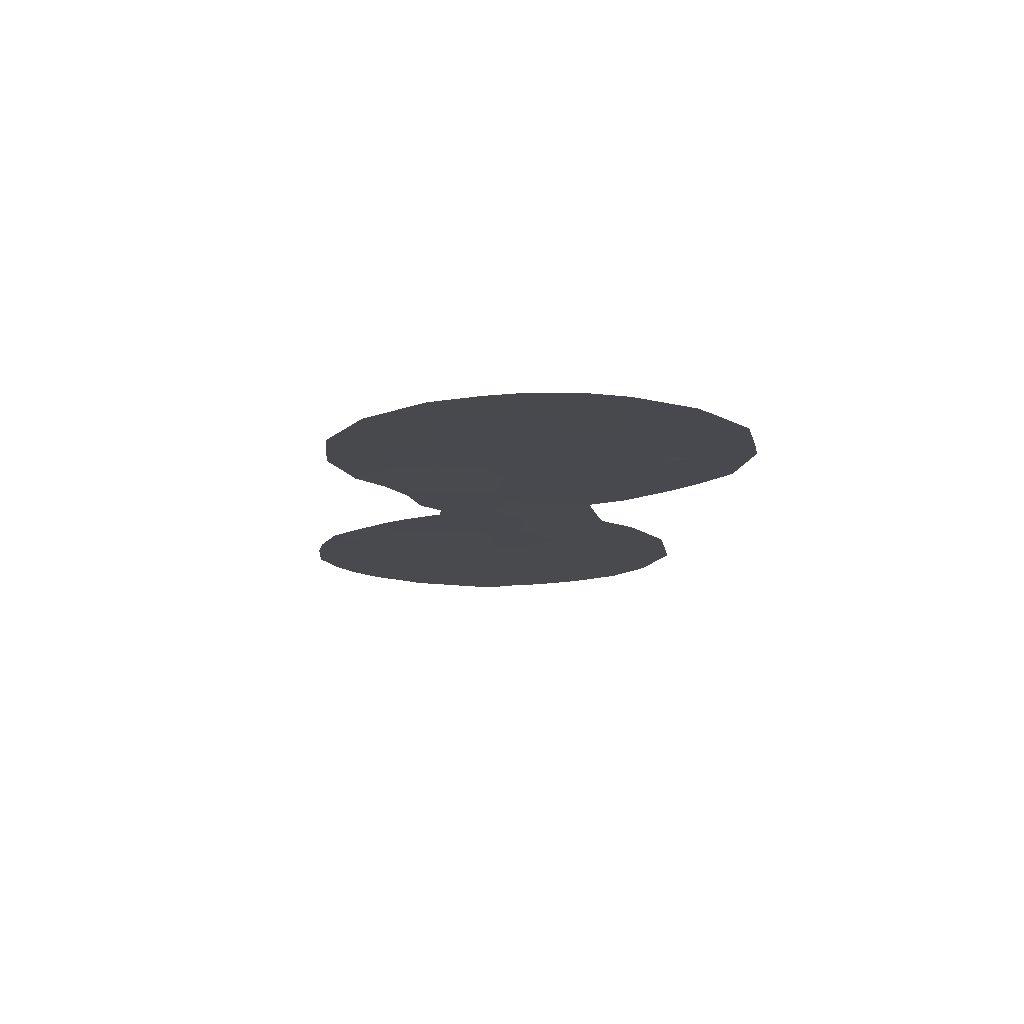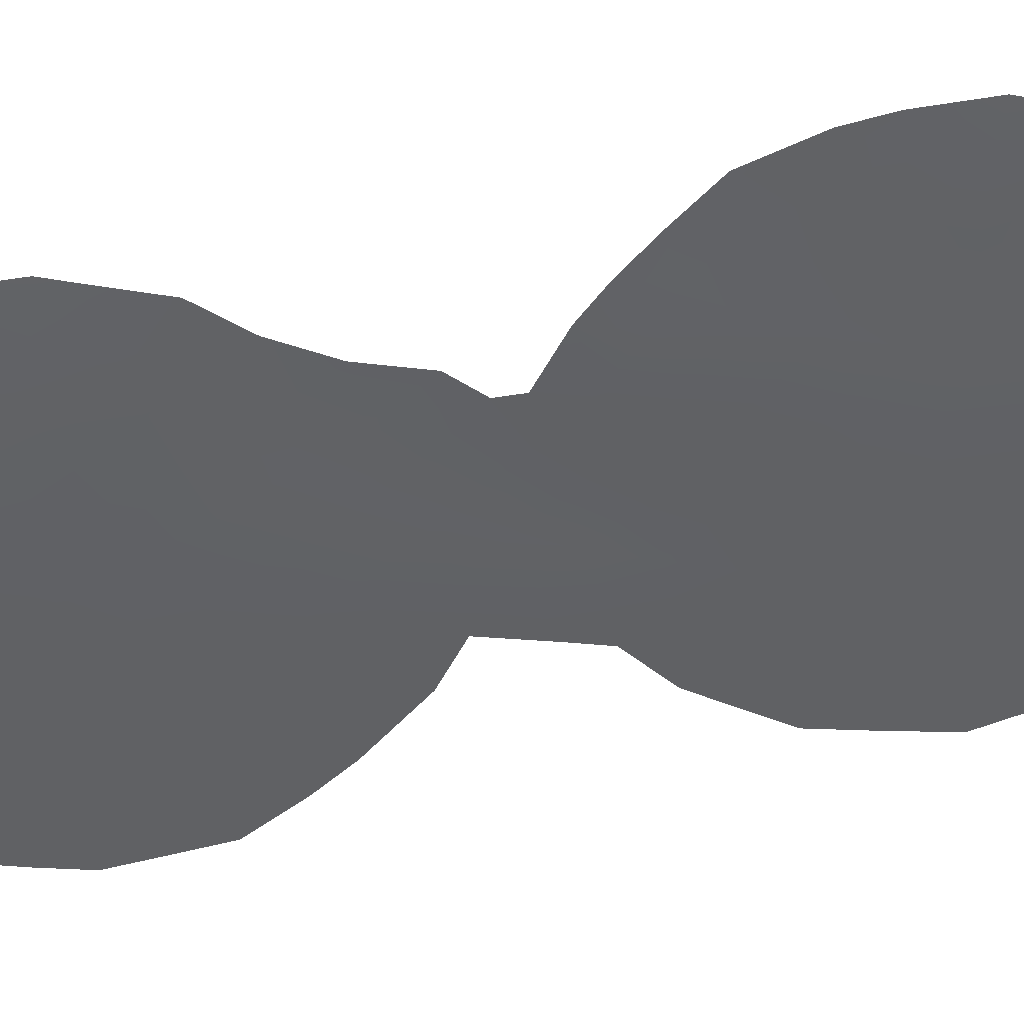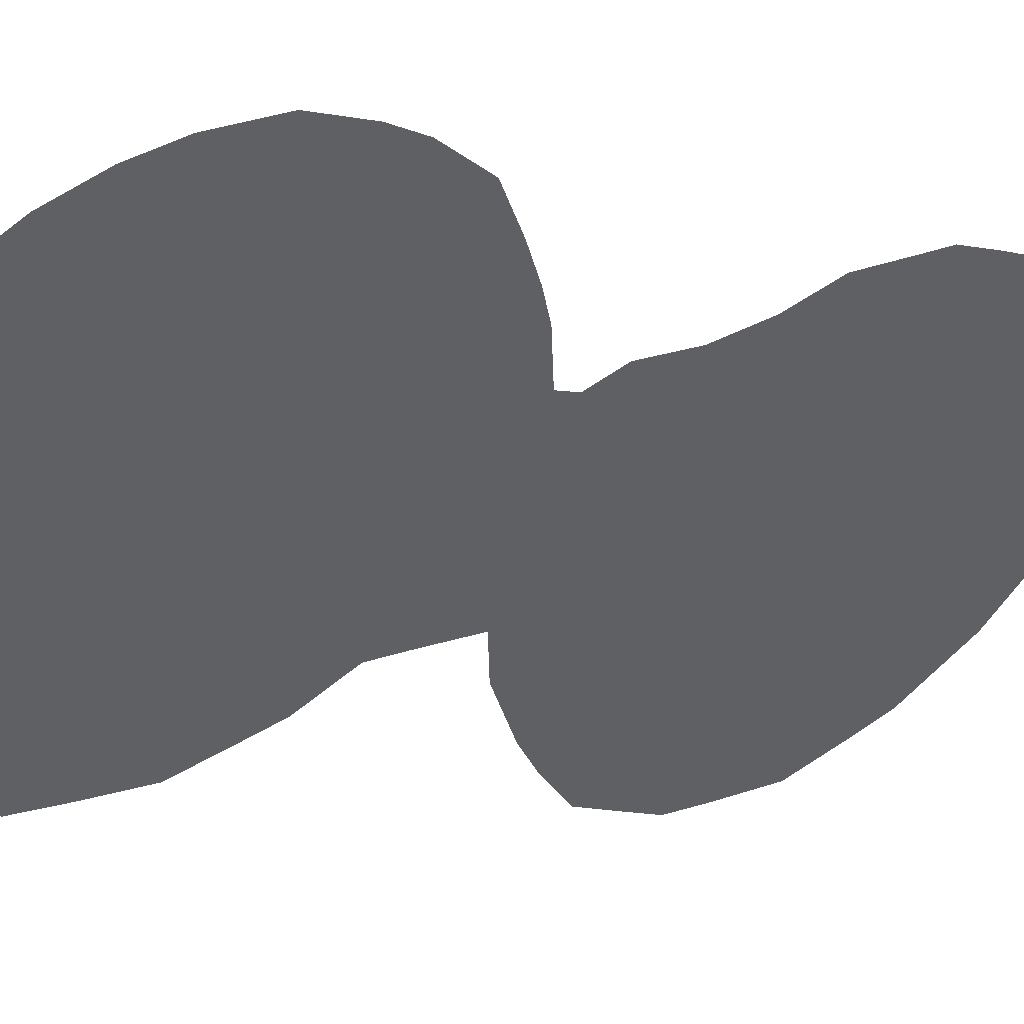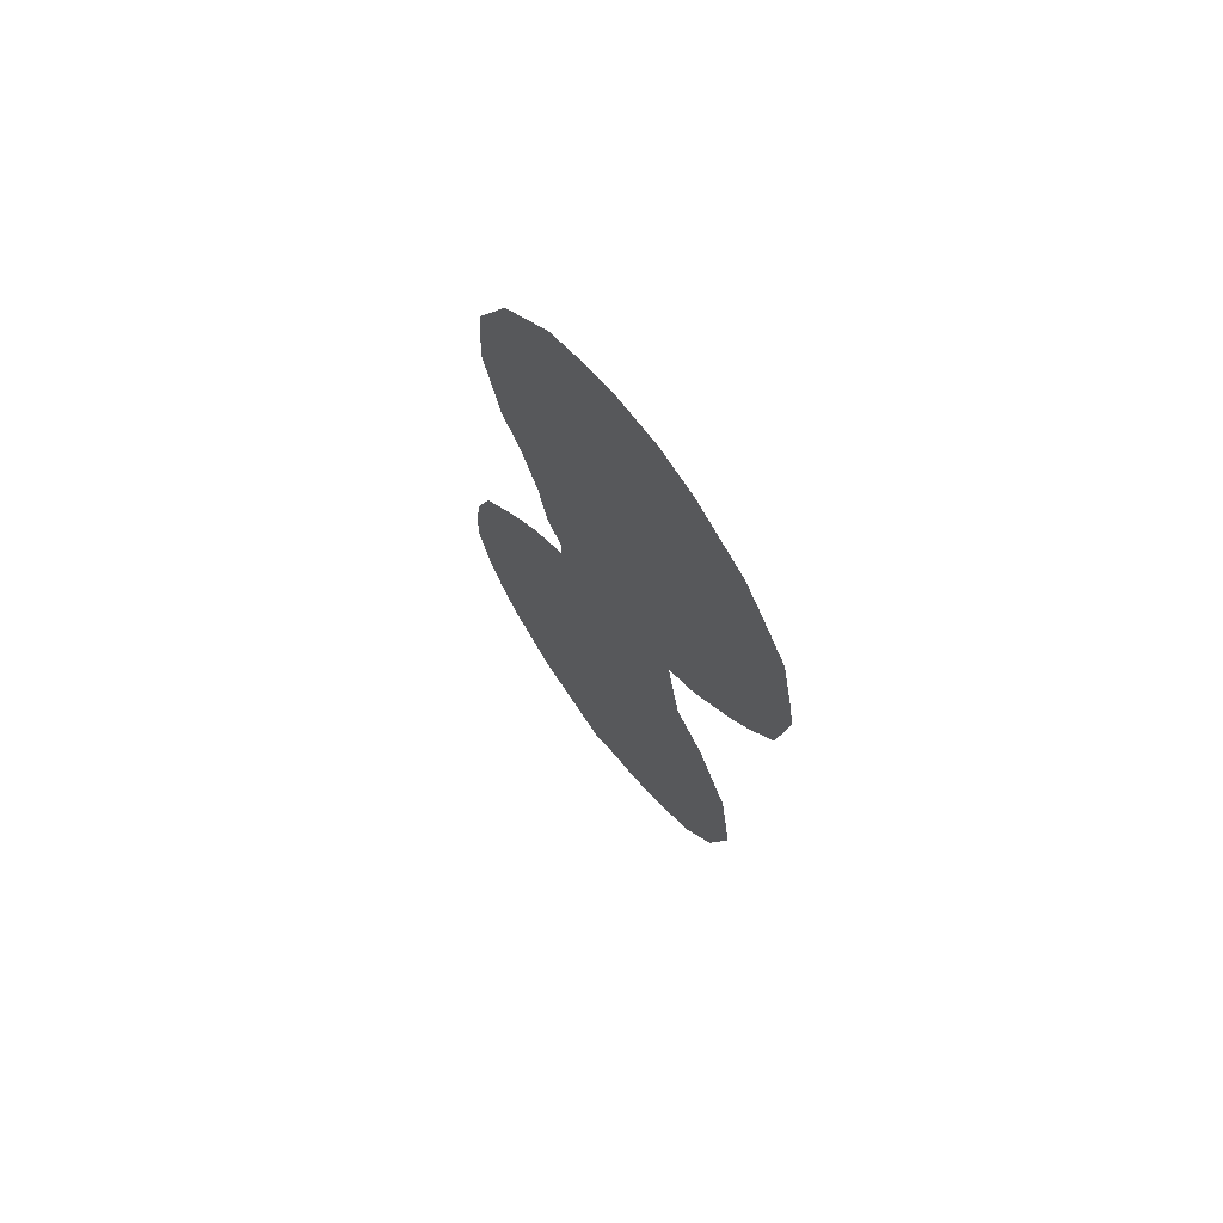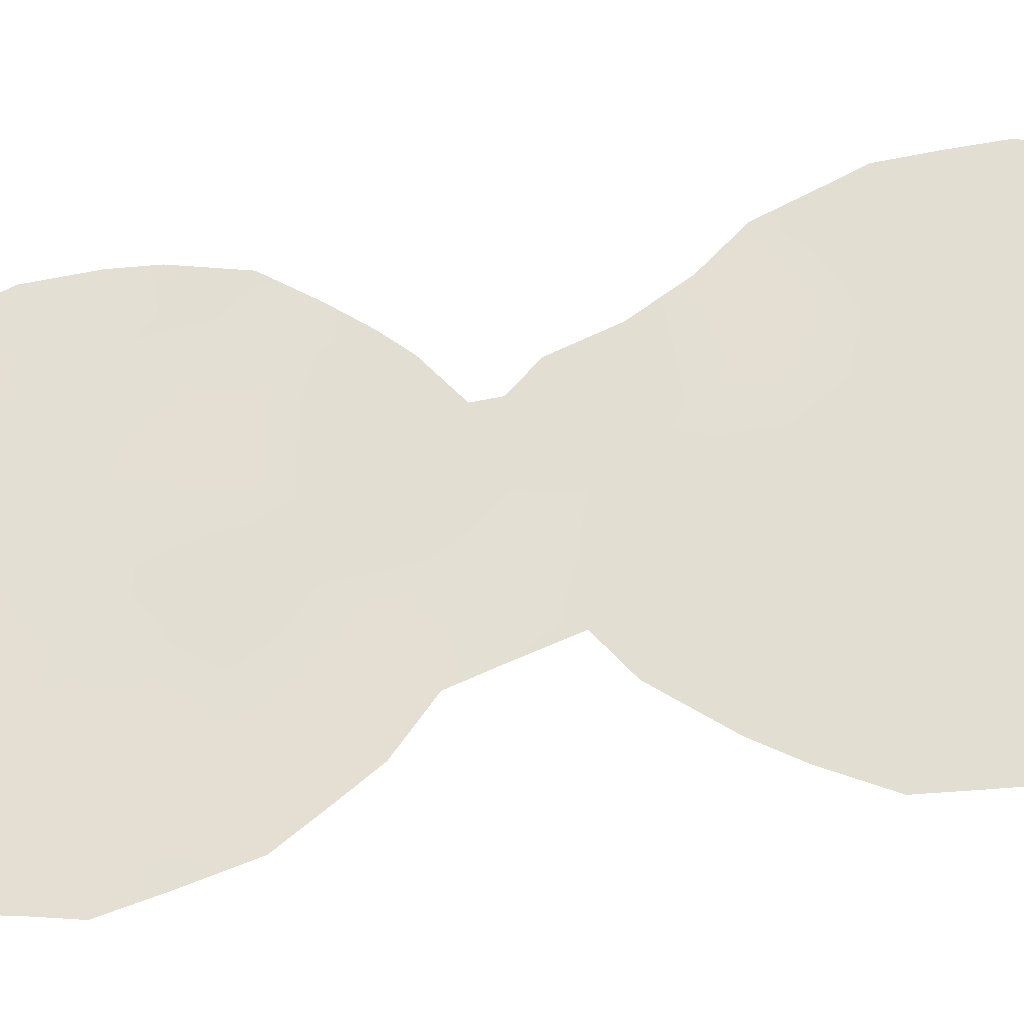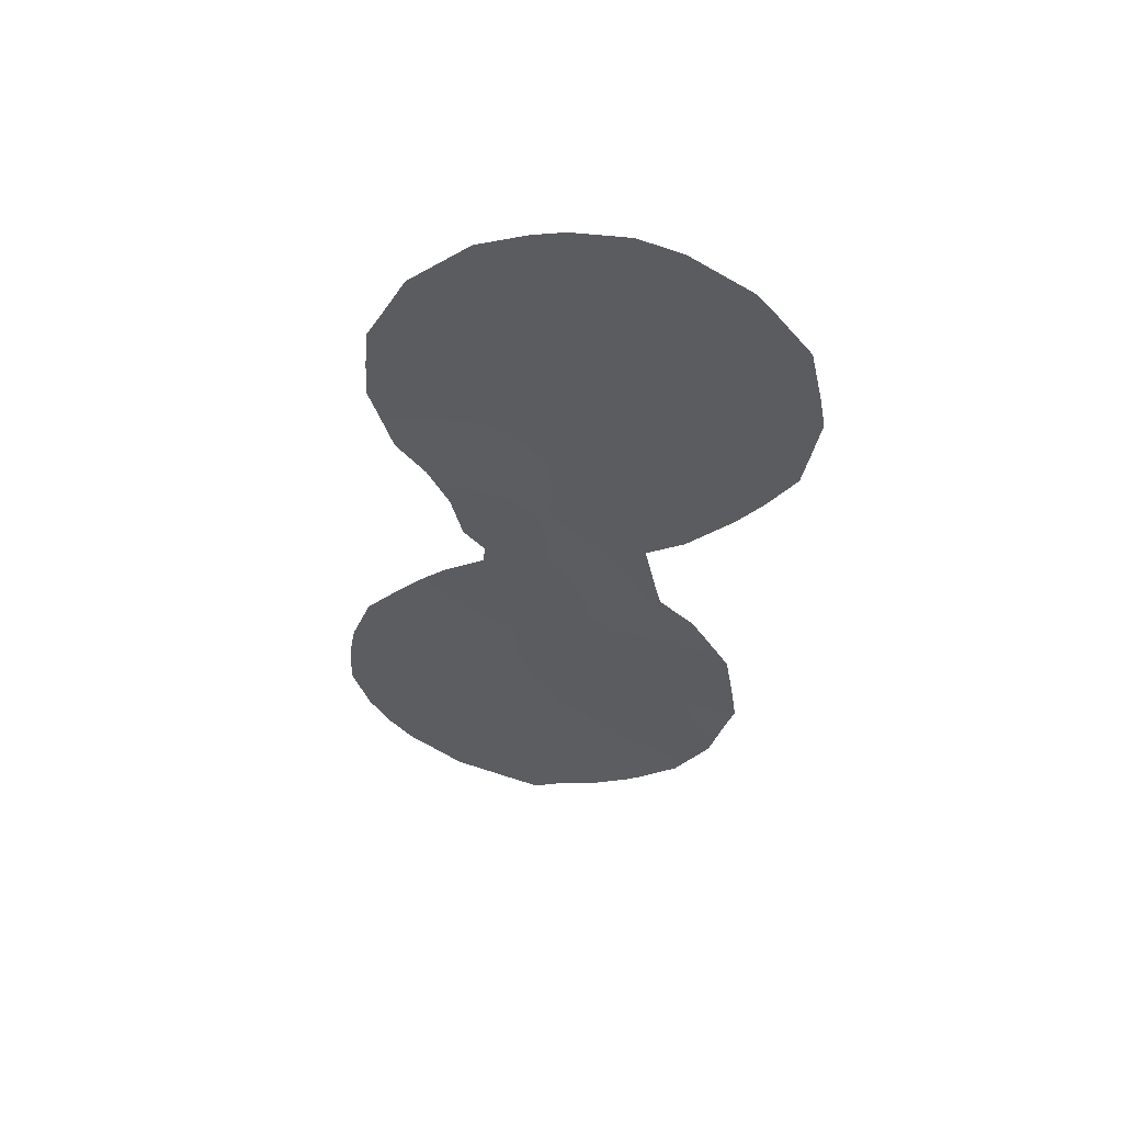
<metadata>
{"format":"obj","ext":"obj","renderer":"f3d","projection":"perspective","resolution":1024,"background":"white","views":[{"elev":76.8,"azim":-53.6,"up":"+Z"},{"elev":76.8,"azim":84.4,"up":"+Y"},{"elev":1.8,"azim":-132.2,"up":"+Y"},{"elev":68.9,"azim":-0.3,"up":"+Z"},{"elev":-73.4,"azim":-76.9,"up":"+Y"},{"elev":53.4,"azim":-45.4,"up":"+Z"}]}
</metadata>
<code>
v 64.94 61.05 7.001
v 66.07 59.57 3.785
v 63.52 63.16 -7.966
v 65.01 61.03 1.81
v 63.86 62.55 3.821
v 64.59 61.7 -7.321
v 64.44 61.93 -9.462
v 64.66 61.55 -1.825
v 63.87 62.62 -3.378
v 64.12 62.25 0.01967
v 61.37 66.01 -8.411
v 61.87 65.19 4.525
v 62.45 64.59 -11.9
v 65.03 61.08 -3.717
v 64.2 62.2 -5.234
v 62.51 64.49 -8.374
v 61.84 65.4 -10.33
v 63.22 63.57 -10.35
v 66.35 59.22 1.655
v 63.95 62.4 5.989
v 65.53 60.44 -8.863
v 65.4 60.59 -5.703
v 63.01 63.81 -4.813
v 63.3 63.43 -6.795
v 61.75 65.37 2.666
v 62.76 64.05 -0.06291
v 61.99 65.17 -6.446
v 63.51 63.19 -12.52
v 63.44 63.14 1.754
v 64.96 61.06 4.714
v 62.7 64.1 3.264
v 63.09 63.51 7.064
v 62.92 63.78 5.24
v 64.32 62.1 -11.35
v 65.42 60.51 -0.02829
v 66.25 59.29 6.847
v 66.71 58.83 -8.342
v 62.35 64.73 -12.47
v 62.12 65.04 -12.12
v 65.35 60.64 -3.118
v 65.45 60.51 -3.833
v 66.54 58.91 6.288
v 67 58.29 5.303
v 62.09 64.85 6.242
v 61.78 65.28 5.257
v 65.2 60.83 -1.967
v 65.34 60.71 -12.12
v 65.14 60.98 -12.34
v 60.98 66.54 -9.833
v 67.29 57.93 3.173
v 67.19 58.06 4.019
v 65.94 59.85 -4.593
v 62.93 63.88 -2.938
v 62.94 63.85 -2.474
v 60.75 66.83 -8.636
v 60.79 66.77 -7.431
v 66.37 59.23 -0.4051
v 63.09 63.75 -12.94
v 65.9 59.95 -11.44
v 66.58 59.01 -9.047
v 64.8 61.21 8.035
v 65.4 60.41 7.729
v 61.78 65.35 1.016
v 62.18 64.82 0.1789
v 62.65 64.23 -1.912
v 63.64 63.01 -13.29
v 64.12 62.36 -12.94
v 61.16 66.26 -5.421
v 66.5 59.1 -6.146
v 61.58 65.6 2.143
v 67.1 58.21 1.271
v 62.92 63.73 7.425
v 62.69 64.04 7.092
v 65.72 60.12 -1.468
v 66.39 59.28 -10.19
v 61.47 65.73 2.697
v 64.03 62.25 8.005
v 60.88 66.64 -6.63
v 66.31 59.38 -10.4
v 62.03 65.09 -3.954
v 61.55 65.6 4.55
v 64.98 61.18 -9.132
v 65.06 61.07 -8.139
v 64.52 61.81 -8.433
v 65.48 60.33 6.532
v 65.99 59.65 6.1
v 62.27 64.64 5.083
v 62.23 64.72 3.922
v 62.81 63.94 4.235
v 64.64 61.6 -4.46
v 64.81 61.38 -5.432
v 65.3 60.72 -4.643
v 63.75 62.81 -6.009
v 63.93 62.59 -7.013
v 64.38 61.97 -6.229
v 65.98 59.68 4.912
v 66.38 59.12 5.45
v 62.21 64.9 -9.303
v 62.52 64.5 -10.26
v 62.82 64.09 -9.315
v 63.41 63.31 -9.17
v 63.04 63.79 -8.453
v 63.09 63.6 2.549
v 63.7 62.78 2.769
v 63.27 63.34 3.522
v 64.86 61.3 -2.77
v 64.08 62.39 -7.894
v 64.46 61.83 -3.527
v 64.04 62.4 -4.284
v 65 61.14 -6.444
v 64.87 61.35 -11.31
v 65.39 60.64 -10.9
v 63.87 62.7 -9.873
v 63.97 62.55 -8.821
v 66.69 58.74 3.435
v 65.74 60.13 -5.184
v 63.94 62.61 -11.93
v 63.84 62.74 -10.92
v 63.36 63.39 -11.55
v 63.75 62.75 -0.9143
v 64.03 62.39 -1.776
v 64.42 61.87 -0.9033
v 64.27 62.08 -2.628
v 63.6 63.01 -5.043
v 63.13 63.66 -5.795
v 63.62 62.94 -2.56
v 63.31 63.37 -3.213
v 63.48 63.02 6.607
v 63.44 63.08 5.579
v 63.46 63.18 -4.102
v 62.93 63.9 -3.852
v 64.98 61.01 5.868
v 66.19 59.43 2.706
v 66.81 58.59 2.398
v 65.18 60.91 -7.3
v 65.61 60.32 -7.904
v 65.95 59.79 -0.1386
v 66.45 59.11 0.6557
v 62.77 64.17 -11.26
v 62.87 64.01 -7.562
v 62.92 63.97 -12.18
v 61.24 66.2 -10.65
v 61.62 65.7 -11.45
v 61.92 65.28 -8.354
v 64.92 61.27 -10.16
v 65.45 60.56 -9.842
v 65.5 60.34 4.197
v 64.96 61.07 3.58
v 65.55 60.28 3.084
v 65.63 60.29 -6.808
v 64.8 61.34 0.03088
v 63.42 63.17 -0.06092
v 63.79 62.68 0.9123
v 63.09 63.61 0.7933
v 62.44 64.47 0.8428
v 63.34 63.3 -1.779
v 62.48 64.44 -0.8079
v 63.94 62.39 6.961
v 61.75 65.47 -5.553
v 61.64 65.62 -4.582
v 62.64 64.3 -6.563
v 62.24 64.84 -7.41
v 61.65 65.63 -7.396
v 62.43 64.58 -5.51
v 66.15 59.58 -6.766
v 65.93 59.87 -5.955
v 64.45 61.73 5.354
v 63.92 62.45 4.903
v 64.42 61.79 4.212
v 62.58 64.28 2.451
v 62.15 64.84 2.964
v 62.15 64.85 1.929
v 66.71 58.76 0.2962
v 67.19 58.08 2.161
v 66.05 59.67 -0.9365
v 64.11 62.24 1.951
v 64.52 61.7 1.097
v 66.12 59.62 -7.62
v 66.62 58.94 -7.346
v 63.38 63.17 4.535
v 64.38 61.86 3.018
v 63.6 62.83 7.839
v 64.5 61.85 -12.1
v 64.57 61.76 -12.77
v 66.23 59.49 -8.431
v 64.38 62.01 -10.49
v 65.81 59.87 7.303
v 65.21 60.78 0.984
v 65.62 60.21 1.954
v 65.98 59.83 -9.528
v 64.27 61.94 7.442
v 65.04 61.03 -0.9482
v 61.41 65.94 -6.473
v 61.13 66.32 -7.487
v 66.2 59.5 -5.303
v 65.89 59.96 -10.42
v 63 63.65 6.246
v 62.47 64.51 -4.434
v 62.05 65.08 -4.853
v 62.36 64.65 -3.503
v 61.5 65.68 3.6
v 62.79 64 1.651
v 65.56 60.33 -0.9455
v 62.55 64.25 5.939
v 62.2 64.93 -11.18
v 66.56 58.91 4.503
v 63.08 63.64 -0.9499
v 65.5 60.32 5.361
v 61.63 65.67 -9.363
v 65.02 61.01 2.594
v 64.61 61.57 2.108
v 65.84 59.93 0.9151
v 61.18 66.27 -9.42
v 64.48 61.67 6.405
f 82 83 84
f 178 37 179
f 13 39 38
f 14 41 40
f 87 88 89
f 90 91 92
f 93 94 95
f 96 206 97
f 98 99 100
f 101 102 100
f 12 87 45
f 103 104 105
f 8 106 46
f 3 107 94
f 108 109 90
f 91 95 110
f 111 183 48
f 101 113 114
f 43 206 51
f 14 92 41
f 117 118 119
f 120 121 122
f 108 106 123
f 93 124 125
f 9 126 127
f 128 197 129
f 11 194 55
f 124 109 130
f 130 127 131
f 114 84 107
f 208 85 132
f 133 134 115
f 135 83 136
f 141 119 139
f 102 3 140
f 141 38 58
f 98 144 209
f 185 60 37
f 145 146 82
f 1 62 61
f 147 148 149
f 150 110 135
f 122 192 151
f 120 152 207
f 153 154 152
f 26 155 64
f 126 156 54
f 65 207 157
f 191 158 214
f 28 66 67
f 140 161 162
f 163 144 162
f 164 161 125
f 150 165 166
f 167 168 169
f 170 171 172
f 26 64 157
f 50 134 174
f 32 72 73
f 28 58 66
f 203 175 137
f 176 153 177
f 208 147 96
f 178 179 165
f 89 105 180
f 88 201 171
f 170 202 103
f 104 176 181
f 186 113 118
f 85 86 187
f 158 182 128
f 167 132 214
f 168 129 180
f 139 99 205
f 25 76 70
f 34 117 183
f 186 111 145
f 158 77 182
f 35 192 203
f 151 188 177
f 163 193 194
f 55 194 56
f 166 195 116
f 112 59 196
f 146 196 190
f 33 197 204
f 148 169 181
f 164 198 199
f 27 164 159
f 131 200 198
f 133 149 189
f 126 123 121
f 27 159 193
f 12 45 81
f 7 82 84
f 82 21 83
f 84 83 6
f 187 86 36
f 33 87 89
f 87 12 88
f 89 88 31
f 14 90 92
f 90 15 91
f 92 91 22
f 42 97 43
f 15 93 95
f 93 24 94
f 95 94 6
f 96 2 206
f 16 98 100
f 98 17 99
f 100 99 18
f 18 101 100
f 101 3 102
f 100 102 16
f 87 33 204
f 87 204 44
f 87 44 45
f 31 103 105
f 103 29 104
f 105 104 5
f 40 106 14
f 106 40 46
f 24 3 94
f 94 107 6
f 97 42 86
f 36 86 42
f 14 108 90
f 108 9 109
f 90 109 15
f 22 91 110
f 91 15 95
f 110 95 6
f 111 34 183
f 47 111 48
f 47 112 111
f 3 101 114
f 101 18 113
f 114 113 7
f 209 11 213
f 142 213 49
f 51 115 50
f 92 22 116
f 92 116 52
f 92 52 41
f 28 117 119
f 117 34 118
f 119 118 18
f 10 120 122
f 120 156 121
f 122 121 8
f 9 108 123
f 108 14 106
f 123 106 8
f 24 93 125
f 93 15 124
f 125 124 23
f 126 54 127
f 53 127 54
f 20 128 129
f 128 32 197
f 129 197 33
f 23 124 130
f 124 15 109
f 130 109 9
f 23 130 131
f 130 9 127
f 131 127 53
f 3 114 107
f 114 7 84
f 107 84 6
f 30 208 132
f 132 85 1
f 2 133 115
f 133 19 134
f 115 134 50
f 150 135 136
f 135 6 83
f 136 83 21
f 19 212 138
f 212 35 137
f 138 212 137
f 173 138 57
f 13 141 139
f 141 28 119
f 139 119 18
f 16 102 140
f 140 3 24
f 38 141 13
f 28 141 58
f 17 142 143
f 13 205 39
f 143 39 205
f 17 98 209
f 98 16 144
f 209 144 11
f 112 47 59
f 7 145 82
f 145 112 146
f 82 146 21
f 2 147 149
f 147 30 148
f 150 22 110
f 135 110 6
f 10 122 151
f 122 8 192
f 151 192 35
f 156 120 207
f 120 10 152
f 207 152 26
f 10 153 152
f 153 29 154
f 152 154 26
f 63 155 172
f 155 63 64
f 156 207 65
f 156 65 54
f 26 157 207
f 214 158 20
f 159 160 68
f 16 140 162
f 140 24 161
f 162 161 27
f 27 163 162
f 163 11 144
f 162 144 16
f 23 164 125
f 164 27 161
f 125 161 24
f 22 150 166
f 166 165 69
f 30 167 169
f 167 20 168
f 169 168 5
f 170 31 171
f 172 171 25
f 70 172 25
f 172 70 63
f 173 71 138
f 19 71 134
f 174 134 71
f 35 203 137
f 203 74 175
f 137 175 57
f 176 29 153
f 177 153 10
f 208 30 147
f 96 147 2
f 37 178 185
f 150 178 165
f 165 179 69
f 33 89 180
f 89 31 105
f 180 105 5
f 31 88 171
f 88 12 201
f 171 201 25
f 31 170 103
f 170 172 202
f 103 202 29
f 5 104 181
f 104 29 176
f 182 72 32
f 183 184 48
f 136 178 150
f 34 186 118
f 186 7 113
f 118 113 18
f 1 85 62
f 187 62 85
f 20 158 128
f 158 191 77
f 128 182 32
f 20 167 214
f 167 30 132
f 214 132 1
f 5 168 180
f 168 20 129
f 180 129 33
f 188 35 212
f 189 212 19
f 13 139 205
f 139 18 99
f 185 21 190
f 60 190 75
f 185 190 60
f 117 67 183
f 67 117 28
f 184 183 67
f 7 186 145
f 186 34 111
f 145 111 112
f 191 61 77
f 46 192 8
f 192 46 203
f 10 151 177
f 151 35 188
f 177 188 4
f 29 202 154
f 154 155 26
f 11 163 194
f 163 27 193
f 194 193 78
f 194 78 56
f 22 166 116
f 166 69 195
f 116 195 52
f 196 59 79
f 21 146 190
f 146 112 196
f 75 196 79
f 75 190 196
f 73 197 32
f 197 73 204
f 176 211 181
f 148 30 169
f 181 169 5
f 159 164 199
f 164 23 198
f 199 198 80
f 199 160 159
f 160 199 80
f 23 131 198
f 131 53 200
f 198 200 80
f 19 133 189
f 133 2 149
f 156 126 121
f 126 9 123
f 121 123 8
f 159 68 193
f 78 193 68
f 81 201 12
f 201 76 25
f 202 155 154
f 74 203 46
f 202 172 155
f 44 204 73
f 185 178 136
f 97 206 43
f 115 206 2
f 206 115 51
f 21 185 136
f 205 99 17
f 85 208 86
f 96 86 208
f 86 96 97
f 4 211 177
f 205 17 143
f 149 148 210
f 19 138 71
f 4 188 189
f 210 148 181
f 189 210 4
f 210 189 149
f 138 137 57
f 210 211 4
f 211 210 181
f 211 176 177
f 188 212 189
f 142 209 213
f 1 191 214
f 17 209 142
f 61 191 1
f 213 11 55
f 49 213 55

</code>
